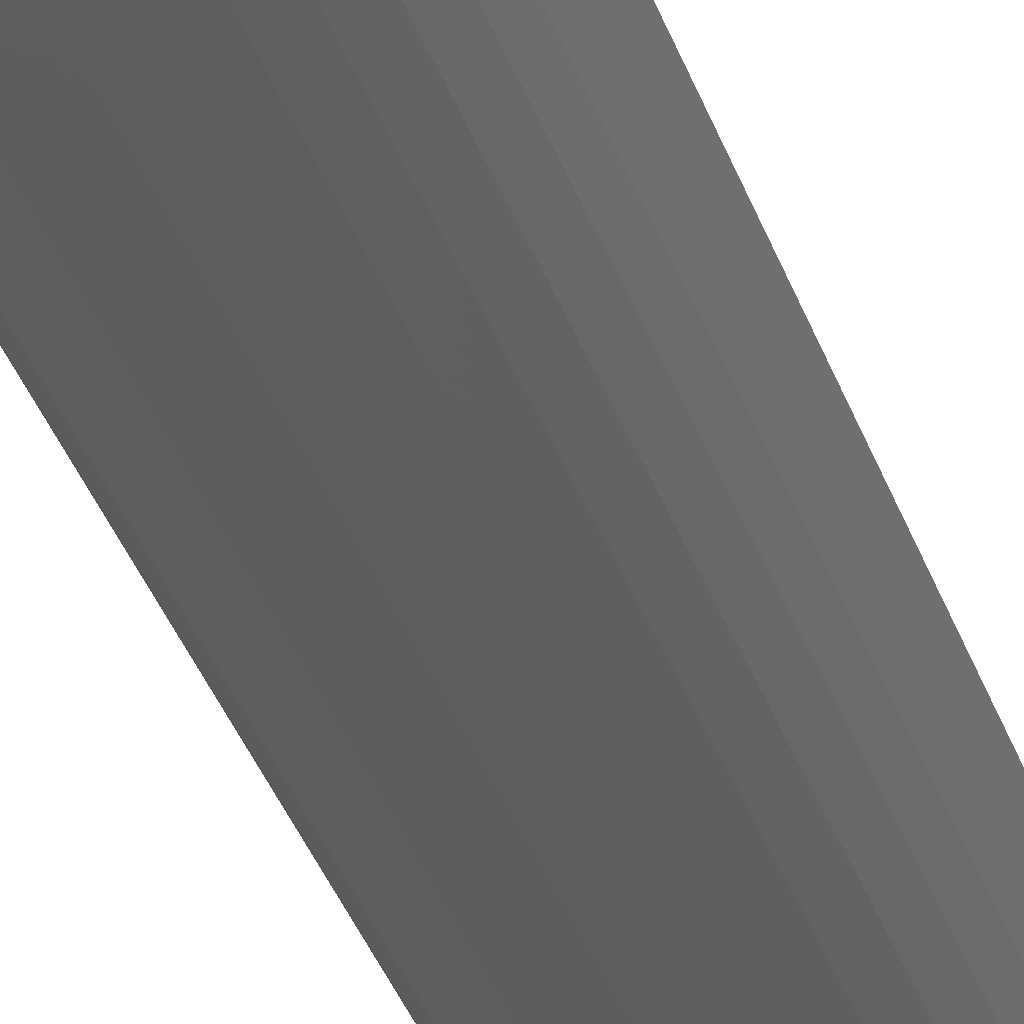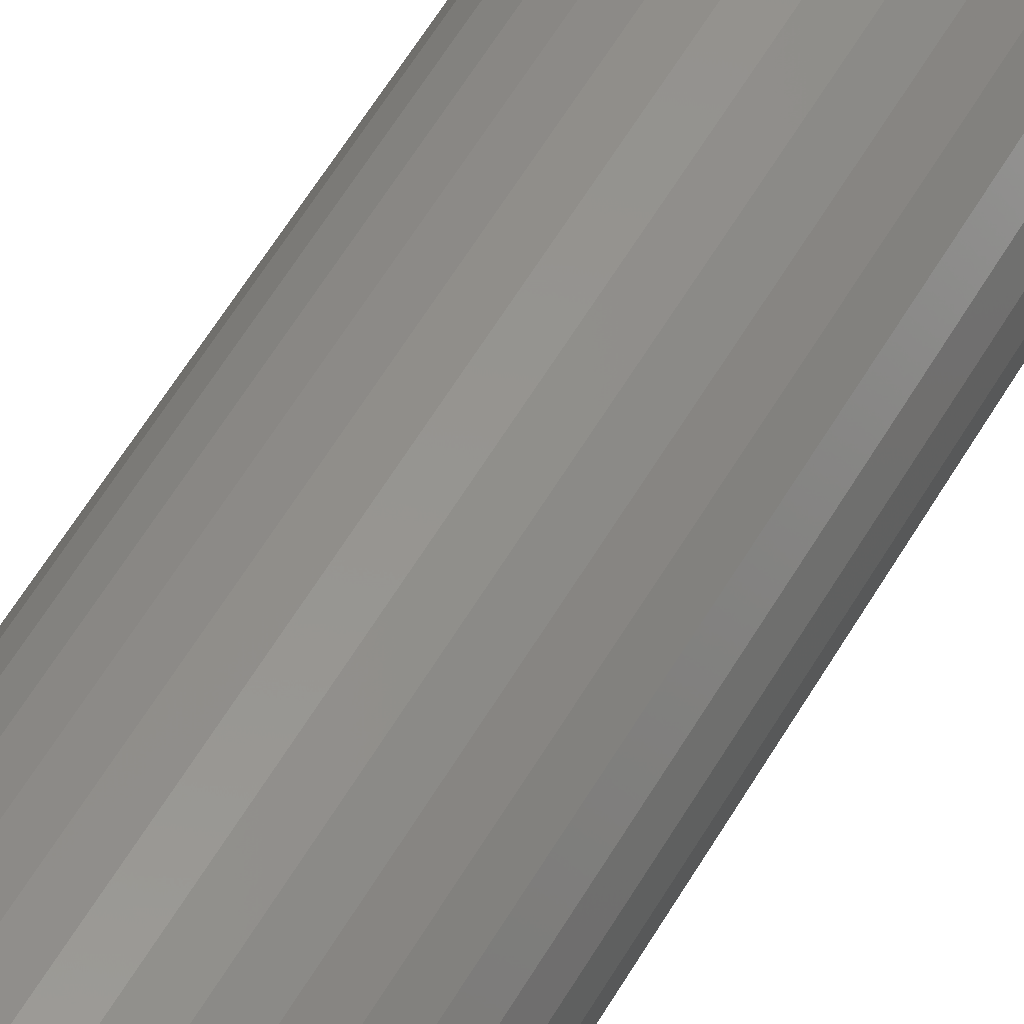
<metadata>
{"format":"stl","ext":"stl","renderer":"f3d","projection":"perspective","resolution":1024,"background":"white","views":[{"elev":-34.8,"azim":17.3,"up":"+Z"},{"elev":54.2,"azim":-151.1,"up":"+Z"}]}
</metadata>
<code>
# stl→obj: 320 verts, 636 faces
v 0.5341 5.578e-18 -0.6836
v 0.5131 4.41e-18 -0.6836
v 0.5319 5.556e-18 -0.6818
v 0.5112 4.182e-18 -0.6859
v 0.536 5.556e-18 -0.6859
v 0.5099 3.963e-18 -0.6885
v 0.5374 5.489e-18 -0.6885
v 0.536 4.638e-18 -0.7024
v 0.5112 3.264e-18 -0.7024
v 0.5374 4.857e-18 -0.6999
v 0.5131 3.241e-18 -0.7047
v 0.5341 4.41e-18 -0.7047
v 0.5153 3.264e-18 -0.7065
v 0.5319 4.182e-18 -0.7065
v 0.5179 3.33e-18 -0.7079
v 0.5207 3.438e-18 -0.7088
v 0.5293 3.963e-18 -0.7079
v 0.5236 3.584e-18 -0.709
v 0.5265 3.761e-18 -0.7088
v 0.5153 4.638e-18 -0.6818
v 0.5179 4.857e-18 -0.6804
v 0.5207 5.059e-18 -0.6796
v 0.5236 5.236e-18 -0.6793
v 0.5265 5.381e-18 -0.6796
v 0.5293 5.489e-18 -0.6804
v 0.5099 3.33e-18 -0.6999
v 0.509 3.438e-18 -0.6971
v 0.5382 5.059e-18 -0.6971
v 0.5087 3.584e-18 -0.6942
v 0.5385 5.236e-18 -0.6942
v 0.509 3.761e-18 -0.6913
v 0.5382 5.381e-18 -0.6913
v 0.5463 -0.007812 -0.6942
v 0.5463 -0.2891 -0.6942
v 0.5459 -0.007812 -0.6986
v 0.5459 -0.2891 -0.6986
v 0.5446 -0.007812 -0.7028
v 0.5446 -0.2891 -0.7028
v 0.5425 -0.007812 -0.7068
v 0.5425 -0.2891 -0.7068
v 0.5397 -0.007812 -0.7102
v 0.5397 -0.2891 -0.7102
v 0.5362 -0.007812 -0.713
v 0.5362 -0.2891 -0.713
v 0.5323 -0.007812 -0.7151
v 0.5323 -0.2891 -0.7151
v 0.528 -0.007812 -0.7164
v 0.528 -0.2891 -0.7164
v 0.5236 -0.007812 -0.7169
v 0.5236 -0.2891 -0.7169
v 0.5192 -0.007812 -0.7164
v 0.5192 -0.2891 -0.7164
v 0.5149 -0.007812 -0.7151
v 0.5149 -0.2891 -0.7151
v 0.511 -0.007812 -0.713
v 0.511 -0.2891 -0.713
v 0.5076 -0.007812 -0.7102
v 0.5076 -0.2891 -0.7102
v 0.5047 -0.007812 -0.7068
v 0.5047 -0.2891 -0.7068
v 0.5026 -0.007812 -0.7028
v 0.5026 -0.2891 -0.7028
v 0.5013 -0.007812 -0.6986
v 0.5013 -0.2891 -0.6986
v 0.5009 -0.007812 -0.6942
v 0.5009 -0.2891 -0.6942
v 0.5013 -0.007812 -0.6897
v 0.5013 -0.2891 -0.6897
v 0.5026 -0.007812 -0.6855
v 0.5026 -0.2891 -0.6855
v 0.5047 -0.007812 -0.6816
v 0.5047 -0.2891 -0.6816
v 0.5076 -0.007812 -0.6781
v 0.5076 -0.2891 -0.6781
v 0.511 -0.007812 -0.6753
v 0.511 -0.2891 -0.6753
v 0.5149 -0.007812 -0.6732
v 0.5149 -0.2891 -0.6732
v 0.5192 -0.007812 -0.6719
v 0.5192 -0.2891 -0.6719
v 0.5236 -0.007812 -0.6715
v 0.5236 -0.2891 -0.6715
v 0.528 -0.007812 -0.6719
v 0.528 -0.2891 -0.6719
v 0.5323 -0.007812 -0.6732
v 0.5323 -0.2891 -0.6732
v 0.5362 -0.007812 -0.6753
v 0.5362 -0.2891 -0.6753
v 0.5397 -0.007812 -0.6781
v 0.5397 -0.2891 -0.6781
v 0.5425 -0.007812 -0.6816
v 0.5425 -0.2891 -0.6816
v 0.5446 -0.007812 -0.6855
v 0.5446 -0.2891 -0.6855
v 0.5459 -0.007812 -0.6897
v 0.5459 -0.2891 -0.6897
v 0.5461 -0.006288 -0.6942
v 0.5457 -0.006288 -0.6986
v 0.5457 -0.004823 -0.6942
v 0.5453 -0.004823 -0.6985
v 0.545 -0.003472 -0.6942
v 0.5446 -0.003472 -0.6983
v 0.544 -0.002288 -0.6942
v 0.5436 -0.002288 -0.6981
v 0.5428 -0.001317 -0.6942
v 0.5425 -0.001317 -0.6979
v 0.5415 -0.0005947 -0.6942
v 0.5411 -0.0005947 -0.6976
v 0.54 -0.0001501 -0.6942
v 0.5397 -0.0001501 -0.6974
v 0.5015 -0.006288 -0.6986
v 0.5011 -0.006288 -0.6942
v 0.5019 -0.004823 -0.6985
v 0.5015 -0.004823 -0.6942
v 0.5026 -0.003472 -0.6983
v 0.5022 -0.003472 -0.6942
v 0.5036 -0.002288 -0.6981
v 0.5032 -0.002288 -0.6942
v 0.5047 -0.001317 -0.6979
v 0.5044 -0.001317 -0.6942
v 0.5061 -0.0005947 -0.6976
v 0.5057 -0.0005947 -0.6942
v 0.5075 -0.0001501 -0.6974
v 0.5072 -0.0001501 -0.6942
v 0.5028 -0.006288 -0.7028
v 0.5032 -0.004823 -0.7026
v 0.5038 -0.003472 -0.7023
v 0.5047 -0.002288 -0.702
v 0.5058 -0.001317 -0.7015
v 0.5071 -0.0005947 -0.701
v 0.5084 -0.0001501 -0.7004
v 0.5049 -0.006288 -0.7067
v 0.5052 -0.004823 -0.7064
v 0.5058 -0.003472 -0.706
v 0.5066 -0.002288 -0.7055
v 0.5076 -0.001317 -0.7048
v 0.5087 -0.0005947 -0.7041
v 0.51 -0.0001501 -0.7033
v 0.5077 -0.006288 -0.7101
v 0.508 -0.004823 -0.7098
v 0.5085 -0.003472 -0.7093
v 0.5092 -0.002288 -0.7086
v 0.51 -0.001317 -0.7078
v 0.511 -0.0005947 -0.7068
v 0.512 -0.0001501 -0.7058
v 0.5111 -0.006288 -0.7129
v 0.5113 -0.004823 -0.7125
v 0.5117 -0.003472 -0.7119
v 0.5123 -0.002288 -0.7111
v 0.5129 -0.001317 -0.7101
v 0.5137 -0.0005947 -0.709
v 0.5145 -0.0001501 -0.7078
v 0.515 -0.006288 -0.715
v 0.5151 -0.004823 -0.7146
v 0.5154 -0.003472 -0.7139
v 0.5158 -0.002288 -0.713
v 0.5162 -0.001317 -0.7119
v 0.5168 -0.0005947 -0.7107
v 0.5173 -0.0001501 -0.7093
v 0.5192 -0.006288 -0.7163
v 0.5193 -0.004823 -0.7158
v 0.5194 -0.003472 -0.7151
v 0.5196 -0.002288 -0.7142
v 0.5199 -0.001317 -0.713
v 0.5201 -0.0005947 -0.7117
v 0.5204 -0.0001501 -0.7103
v 0.5236 -0.006288 -0.7167
v 0.5236 -0.004823 -0.7163
v 0.5236 -0.003472 -0.7155
v 0.5236 -0.002288 -0.7146
v 0.5236 -0.001317 -0.7134
v 0.5236 -0.0005947 -0.712
v 0.5236 -0.0001501 -0.7106
v 0.528 -0.006288 -0.7163
v 0.5279 -0.004823 -0.7158
v 0.5278 -0.003472 -0.7151
v 0.5276 -0.002288 -0.7142
v 0.5274 -0.001317 -0.713
v 0.5271 -0.0005947 -0.7117
v 0.5268 -0.0001501 -0.7103
v 0.5322 -0.006288 -0.715
v 0.5321 -0.004823 -0.7146
v 0.5318 -0.003472 -0.7139
v 0.5314 -0.002288 -0.713
v 0.531 -0.001317 -0.7119
v 0.5304 -0.0005947 -0.7107
v 0.5299 -0.0001501 -0.7093
v 0.5361 -0.006288 -0.7129
v 0.5359 -0.004823 -0.7125
v 0.5355 -0.003472 -0.7119
v 0.5349 -0.002288 -0.7111
v 0.5343 -0.001317 -0.7101
v 0.5335 -0.0005947 -0.709
v 0.5327 -0.0001501 -0.7078
v 0.5395 -0.006288 -0.7101
v 0.5392 -0.004823 -0.7098
v 0.5387 -0.003472 -0.7093
v 0.538 -0.002288 -0.7086
v 0.5372 -0.001317 -0.7078
v 0.5362 -0.0005947 -0.7068
v 0.5352 -0.0001501 -0.7058
v 0.5423 -0.006288 -0.7067
v 0.542 -0.004823 -0.7064
v 0.5414 -0.003472 -0.706
v 0.5406 -0.002288 -0.7055
v 0.5396 -0.001317 -0.7048
v 0.5385 -0.0005947 -0.7041
v 0.5372 -0.0001501 -0.7033
v 0.5444 -0.006288 -0.7028
v 0.544 -0.004823 -0.7026
v 0.5434 -0.003472 -0.7023
v 0.5425 -0.002288 -0.702
v 0.5414 -0.001317 -0.7015
v 0.5401 -0.0005947 -0.701
v 0.5388 -0.0001501 -0.7004
v 0.5015 -0.006288 -0.6898
v 0.5019 -0.004823 -0.6898
v 0.5026 -0.003472 -0.69
v 0.5036 -0.002288 -0.6902
v 0.5047 -0.001317 -0.6904
v 0.5061 -0.0005947 -0.6907
v 0.5075 -0.0001501 -0.691
v 0.5457 -0.006288 -0.6898
v 0.5453 -0.004823 -0.6898
v 0.5446 -0.003472 -0.69
v 0.5436 -0.002288 -0.6902
v 0.5425 -0.001317 -0.6904
v 0.5411 -0.0005947 -0.6907
v 0.5397 -0.0001501 -0.691
v 0.5444 -0.006288 -0.6855
v 0.544 -0.004823 -0.6857
v 0.5434 -0.003472 -0.686
v 0.5425 -0.002288 -0.6864
v 0.5414 -0.001317 -0.6868
v 0.5401 -0.0005947 -0.6873
v 0.5388 -0.0001501 -0.6879
v 0.5423 -0.006288 -0.6816
v 0.542 -0.004823 -0.6819
v 0.5414 -0.003472 -0.6823
v 0.5406 -0.002288 -0.6828
v 0.5396 -0.001317 -0.6835
v 0.5385 -0.0005947 -0.6842
v 0.5372 -0.0001501 -0.685
v 0.5395 -0.006288 -0.6782
v 0.5392 -0.004823 -0.6785
v 0.5387 -0.003472 -0.679
v 0.538 -0.002288 -0.6797
v 0.5372 -0.001317 -0.6806
v 0.5362 -0.0005947 -0.6815
v 0.5352 -0.0001501 -0.6826
v 0.5361 -0.006288 -0.6754
v 0.5359 -0.004823 -0.6758
v 0.5355 -0.003472 -0.6764
v 0.5349 -0.002288 -0.6772
v 0.5343 -0.001317 -0.6782
v 0.5335 -0.0005947 -0.6793
v 0.5327 -0.0001501 -0.6805
v 0.5322 -0.006288 -0.6733
v 0.5321 -0.004823 -0.6737
v 0.5318 -0.003472 -0.6744
v 0.5314 -0.002288 -0.6753
v 0.531 -0.001317 -0.6764
v 0.5304 -0.0005947 -0.6776
v 0.5299 -0.0001501 -0.679
v 0.528 -0.006288 -0.672
v 0.5279 -0.004823 -0.6725
v 0.5278 -0.003472 -0.6732
v 0.5276 -0.002288 -0.6741
v 0.5274 -0.001317 -0.6753
v 0.5271 -0.0005947 -0.6766
v 0.5268 -0.0001501 -0.6781
v 0.5236 -0.006288 -0.6716
v 0.5236 -0.004823 -0.6721
v 0.5236 -0.003472 -0.6728
v 0.5236 -0.002288 -0.6738
v 0.5236 -0.001317 -0.6749
v 0.5236 -0.0005947 -0.6763
v 0.5236 -0.0001501 -0.6778
v 0.5192 -0.006288 -0.672
v 0.5193 -0.004823 -0.6725
v 0.5194 -0.003472 -0.6732
v 0.5196 -0.002288 -0.6741
v 0.5199 -0.001317 -0.6753
v 0.5201 -0.0005947 -0.6766
v 0.5204 -0.0001501 -0.6781
v 0.515 -0.006288 -0.6733
v 0.5151 -0.004823 -0.6737
v 0.5154 -0.003472 -0.6744
v 0.5158 -0.002288 -0.6753
v 0.5162 -0.001317 -0.6764
v 0.5168 -0.0005947 -0.6776
v 0.5173 -0.0001501 -0.679
v 0.5111 -0.006288 -0.6754
v 0.5113 -0.004823 -0.6758
v 0.5117 -0.003472 -0.6764
v 0.5123 -0.002288 -0.6772
v 0.5129 -0.001317 -0.6782
v 0.5137 -0.0005947 -0.6793
v 0.5145 -0.0001501 -0.6805
v 0.5077 -0.006288 -0.6782
v 0.508 -0.004823 -0.6785
v 0.5085 -0.003472 -0.679
v 0.5092 -0.002288 -0.6797
v 0.51 -0.001317 -0.6806
v 0.511 -0.0005947 -0.6815
v 0.512 -0.0001501 -0.6826
v 0.5049 -0.006288 -0.6816
v 0.5052 -0.004823 -0.6819
v 0.5058 -0.003472 -0.6823
v 0.5066 -0.002288 -0.6828
v 0.5076 -0.001317 -0.6835
v 0.5087 -0.0005947 -0.6842
v 0.51 -0.0001501 -0.685
v 0.5028 -0.006288 -0.6855
v 0.5032 -0.004823 -0.6857
v 0.5038 -0.003472 -0.686
v 0.5047 -0.002288 -0.6864
v 0.5058 -0.001317 -0.6868
v 0.5071 -0.0005947 -0.6873
v 0.5084 -0.0001501 -0.6879
f 1 2 3
f 4 2 1
f 5 4 1
f 6 4 5
f 7 6 5
f 8 9 10
f 11 9 8
f 12 11 8
f 13 11 12
f 14 13 12
f 14 15 13
f 16 15 14
f 17 16 14
f 17 18 16
f 19 18 17
f 20 21 22
f 20 22 23
f 20 23 24
f 20 24 25
f 20 25 3
f 20 3 2
f 9 26 10
f 10 26 27
f 10 27 28
f 28 27 29
f 28 29 30
f 30 29 31
f 30 31 32
f 32 31 6
f 32 6 7
f 33 34 35
f 35 34 36
f 35 36 37
f 37 36 38
f 37 38 39
f 39 38 40
f 39 40 41
f 41 40 42
f 41 42 43
f 43 42 44
f 43 44 45
f 45 44 46
f 45 46 47
f 47 46 48
f 47 48 49
f 49 48 50
f 49 50 51
f 51 50 52
f 51 52 53
f 53 52 54
f 53 54 55
f 55 54 56
f 55 56 57
f 57 56 58
f 57 58 59
f 59 58 60
f 59 60 61
f 61 60 62
f 61 62 63
f 63 62 64
f 63 64 65
f 65 64 66
f 65 66 67
f 67 66 68
f 67 68 69
f 69 68 70
f 69 70 71
f 71 70 72
f 71 72 73
f 73 72 74
f 73 74 75
f 75 74 76
f 75 76 77
f 77 76 78
f 77 78 79
f 79 78 80
f 79 80 81
f 81 80 82
f 81 82 83
f 83 82 84
f 83 84 85
f 85 84 86
f 85 86 87
f 87 86 88
f 87 88 89
f 89 88 90
f 89 90 91
f 91 90 92
f 91 92 93
f 93 92 94
f 93 94 95
f 95 94 96
f 95 96 33
f 33 96 34
f 33 35 97
f 97 35 98
f 97 98 99
f 99 98 100
f 99 100 101
f 101 100 102
f 101 102 103
f 103 102 104
f 103 104 105
f 105 104 106
f 105 106 107
f 107 106 108
f 107 108 109
f 109 108 110
f 109 110 30
f 30 110 28
f 63 65 111
f 111 65 112
f 111 112 113
f 113 112 114
f 113 114 115
f 115 114 116
f 115 116 117
f 117 116 118
f 117 118 119
f 119 118 120
f 119 120 121
f 121 120 122
f 121 122 123
f 123 122 124
f 123 124 27
f 27 124 29
f 61 63 125
f 125 63 111
f 125 111 126
f 126 111 113
f 126 113 127
f 127 113 115
f 127 115 128
f 128 115 117
f 128 117 129
f 129 117 119
f 129 119 130
f 130 119 121
f 130 121 131
f 131 121 123
f 131 123 26
f 26 123 27
f 59 61 132
f 132 61 125
f 132 125 133
f 133 125 126
f 133 126 134
f 134 126 127
f 134 127 135
f 135 127 128
f 135 128 136
f 136 128 129
f 136 129 137
f 137 129 130
f 137 130 138
f 138 130 131
f 138 131 9
f 9 131 26
f 57 59 139
f 139 59 132
f 139 132 140
f 140 132 133
f 140 133 141
f 141 133 134
f 141 134 142
f 142 134 135
f 142 135 143
f 143 135 136
f 143 136 144
f 144 136 137
f 144 137 145
f 145 137 138
f 145 138 11
f 11 138 9
f 55 57 146
f 146 57 139
f 146 139 147
f 147 139 140
f 147 140 148
f 148 140 141
f 148 141 149
f 149 141 142
f 149 142 150
f 150 142 143
f 150 143 151
f 151 143 144
f 151 144 152
f 152 144 145
f 152 145 13
f 13 145 11
f 53 55 153
f 153 55 146
f 153 146 154
f 154 146 147
f 154 147 155
f 155 147 148
f 155 148 156
f 156 148 149
f 156 149 157
f 157 149 150
f 157 150 158
f 158 150 151
f 158 151 159
f 159 151 152
f 159 152 15
f 15 152 13
f 51 53 160
f 160 53 153
f 160 153 161
f 161 153 154
f 161 154 162
f 162 154 155
f 162 155 163
f 163 155 156
f 163 156 164
f 164 156 157
f 164 157 165
f 165 157 158
f 165 158 166
f 166 158 159
f 166 159 16
f 16 159 15
f 49 51 167
f 167 51 160
f 167 160 168
f 168 160 161
f 168 161 169
f 169 161 162
f 169 162 170
f 170 162 163
f 170 163 171
f 171 163 164
f 171 164 172
f 172 164 165
f 172 165 173
f 173 165 166
f 173 166 18
f 18 166 16
f 47 49 174
f 174 49 167
f 174 167 175
f 175 167 168
f 175 168 176
f 176 168 169
f 176 169 177
f 177 169 170
f 177 170 178
f 178 170 171
f 178 171 179
f 179 171 172
f 179 172 180
f 180 172 173
f 180 173 19
f 19 173 18
f 45 47 181
f 181 47 174
f 181 174 182
f 182 174 175
f 182 175 183
f 183 175 176
f 183 176 184
f 184 176 177
f 184 177 185
f 185 177 178
f 185 178 186
f 186 178 179
f 186 179 187
f 187 179 180
f 187 180 17
f 17 180 19
f 43 45 188
f 188 45 181
f 188 181 189
f 189 181 182
f 189 182 190
f 190 182 183
f 190 183 191
f 191 183 184
f 191 184 192
f 192 184 185
f 192 185 193
f 193 185 186
f 193 186 194
f 194 186 187
f 194 187 14
f 14 187 17
f 41 43 195
f 195 43 188
f 195 188 196
f 196 188 189
f 196 189 197
f 197 189 190
f 197 190 198
f 198 190 191
f 198 191 199
f 199 191 192
f 199 192 200
f 200 192 193
f 200 193 201
f 201 193 194
f 201 194 12
f 12 194 14
f 39 41 202
f 202 41 195
f 202 195 203
f 203 195 196
f 203 196 204
f 204 196 197
f 204 197 205
f 205 197 198
f 205 198 206
f 206 198 199
f 206 199 207
f 207 199 200
f 207 200 208
f 208 200 201
f 208 201 8
f 8 201 12
f 37 39 209
f 209 39 202
f 209 202 210
f 210 202 203
f 210 203 211
f 211 203 204
f 211 204 212
f 212 204 205
f 212 205 213
f 213 205 206
f 213 206 214
f 214 206 207
f 214 207 215
f 215 207 208
f 215 208 10
f 10 208 8
f 35 37 98
f 98 37 209
f 98 209 100
f 100 209 210
f 100 210 102
f 102 210 211
f 102 211 104
f 104 211 212
f 104 212 106
f 106 212 213
f 106 213 108
f 108 213 214
f 108 214 110
f 110 214 215
f 110 215 28
f 28 215 10
f 65 67 112
f 112 67 216
f 112 216 114
f 114 216 217
f 114 217 116
f 116 217 218
f 116 218 118
f 118 218 219
f 118 219 120
f 120 219 220
f 120 220 122
f 122 220 221
f 122 221 124
f 124 221 222
f 124 222 29
f 29 222 31
f 95 33 223
f 223 33 97
f 223 97 224
f 224 97 99
f 224 99 225
f 225 99 101
f 225 101 226
f 226 101 103
f 226 103 227
f 227 103 105
f 227 105 228
f 228 105 107
f 228 107 229
f 229 107 109
f 229 109 32
f 32 109 30
f 93 95 230
f 230 95 223
f 230 223 231
f 231 223 224
f 231 224 232
f 232 224 225
f 232 225 233
f 233 225 226
f 233 226 234
f 234 226 227
f 234 227 235
f 235 227 228
f 235 228 236
f 236 228 229
f 236 229 7
f 7 229 32
f 91 93 237
f 237 93 230
f 237 230 238
f 238 230 231
f 238 231 239
f 239 231 232
f 239 232 240
f 240 232 233
f 240 233 241
f 241 233 234
f 241 234 242
f 242 234 235
f 242 235 243
f 243 235 236
f 243 236 5
f 5 236 7
f 89 91 244
f 244 91 237
f 244 237 245
f 245 237 238
f 245 238 246
f 246 238 239
f 246 239 247
f 247 239 240
f 247 240 248
f 248 240 241
f 248 241 249
f 249 241 242
f 249 242 250
f 250 242 243
f 250 243 1
f 1 243 5
f 87 89 251
f 251 89 244
f 251 244 252
f 252 244 245
f 252 245 253
f 253 245 246
f 253 246 254
f 254 246 247
f 254 247 255
f 255 247 248
f 255 248 256
f 256 248 249
f 256 249 257
f 257 249 250
f 257 250 3
f 3 250 1
f 85 87 258
f 258 87 251
f 258 251 259
f 259 251 252
f 259 252 260
f 260 252 253
f 260 253 261
f 261 253 254
f 261 254 262
f 262 254 255
f 262 255 263
f 263 255 256
f 263 256 264
f 264 256 257
f 264 257 25
f 25 257 3
f 83 85 265
f 265 85 258
f 265 258 266
f 266 258 259
f 266 259 267
f 267 259 260
f 267 260 268
f 268 260 261
f 268 261 269
f 269 261 262
f 269 262 270
f 270 262 263
f 270 263 271
f 271 263 264
f 271 264 24
f 24 264 25
f 81 83 272
f 272 83 265
f 272 265 273
f 273 265 266
f 273 266 274
f 274 266 267
f 274 267 275
f 275 267 268
f 275 268 276
f 276 268 269
f 276 269 277
f 277 269 270
f 277 270 278
f 278 270 271
f 278 271 23
f 23 271 24
f 79 81 279
f 279 81 272
f 279 272 280
f 280 272 273
f 280 273 281
f 281 273 274
f 281 274 282
f 282 274 275
f 282 275 283
f 283 275 276
f 283 276 284
f 284 276 277
f 284 277 285
f 285 277 278
f 285 278 22
f 22 278 23
f 77 79 286
f 286 79 279
f 286 279 287
f 287 279 280
f 287 280 288
f 288 280 281
f 288 281 289
f 289 281 282
f 289 282 290
f 290 282 283
f 290 283 291
f 291 283 284
f 291 284 292
f 292 284 285
f 292 285 21
f 21 285 22
f 75 77 293
f 293 77 286
f 293 286 294
f 294 286 287
f 294 287 295
f 295 287 288
f 295 288 296
f 296 288 289
f 296 289 297
f 297 289 290
f 297 290 298
f 298 290 291
f 298 291 299
f 299 291 292
f 299 292 20
f 20 292 21
f 73 75 300
f 300 75 293
f 300 293 301
f 301 293 294
f 301 294 302
f 302 294 295
f 302 295 303
f 303 295 296
f 303 296 304
f 304 296 297
f 304 297 305
f 305 297 298
f 305 298 306
f 306 298 299
f 306 299 2
f 2 299 20
f 71 73 307
f 307 73 300
f 307 300 308
f 308 300 301
f 308 301 309
f 309 301 302
f 309 302 310
f 310 302 303
f 310 303 311
f 311 303 304
f 311 304 312
f 312 304 305
f 312 305 313
f 313 305 306
f 313 306 4
f 4 306 2
f 69 71 314
f 314 71 307
f 314 307 315
f 315 307 308
f 315 308 316
f 316 308 309
f 316 309 317
f 317 309 310
f 317 310 318
f 318 310 311
f 318 311 319
f 319 311 312
f 319 312 320
f 320 312 313
f 320 313 6
f 6 313 4
f 67 69 216
f 216 69 314
f 216 314 217
f 217 314 315
f 217 315 218
f 218 315 316
f 218 316 219
f 219 316 317
f 219 317 220
f 220 317 318
f 220 318 221
f 221 318 319
f 221 319 222
f 222 319 320
f 222 320 31
f 31 320 6
f 82 80 78
f 84 82 78
f 84 78 86
f 86 78 76
f 86 76 88
f 88 76 74
f 88 74 90
f 90 74 72
f 90 72 92
f 92 72 70
f 92 70 94
f 94 70 68
f 94 68 96
f 36 62 38
f 38 62 60
f 38 60 40
f 40 60 58
f 40 58 42
f 42 58 56
f 42 56 44
f 44 56 54
f 44 54 46
f 46 54 52
f 46 52 50
f 46 50 48
f 96 68 34
f 34 68 66
f 34 66 36
f 36 66 64
f 36 64 62

</code>
